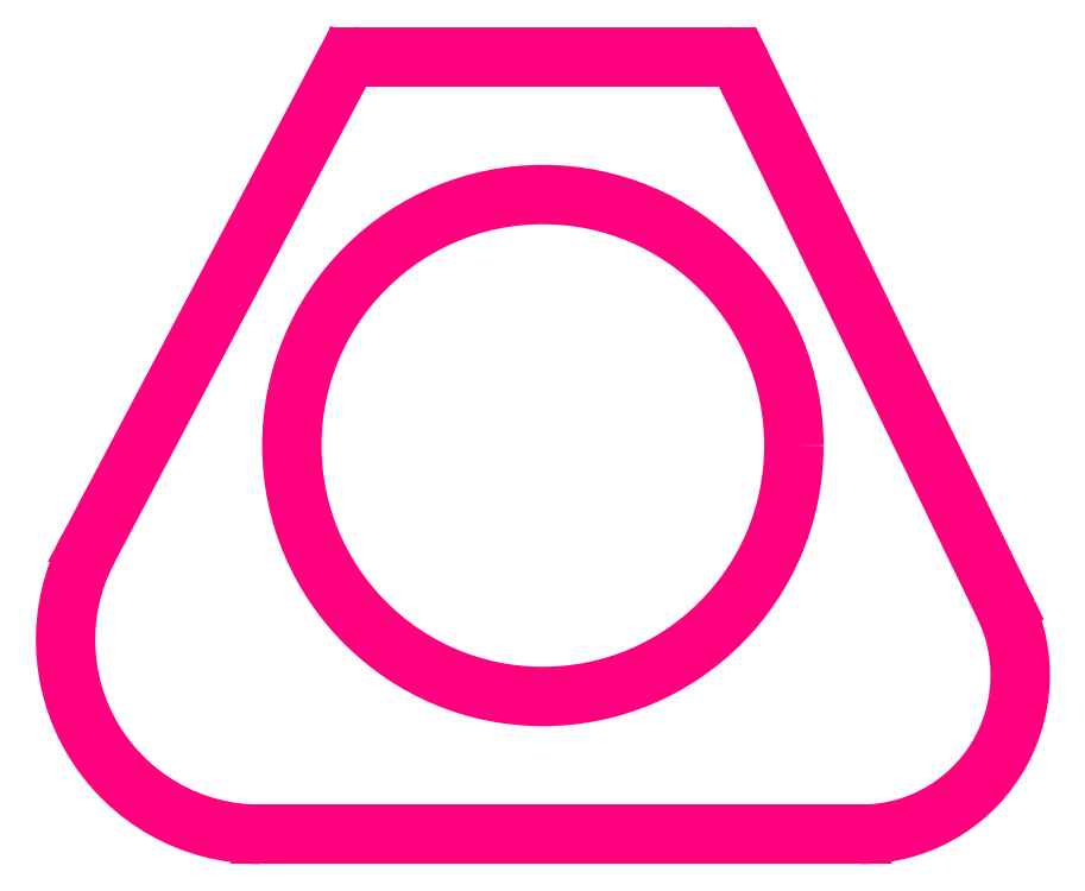
<metadata>
{"format":"dxf","ext":"dxf","renderer":"ezdxf+matplotlib","layout":"modelspace","background":"white","min_lineweight":24,"dpi":150}
</metadata>
<code>
0
SECTION
2
ENTITIES
0
INSERT
8
0
2
ANTETLIKAGIT
10
70.4
20
-171.1
30
0
0
INSERT
8
ASHADE
2
AVE_RENDER
10
0
20
0
30
0
0
INSERT
8
ASHADE
2
AVE_RENDER
10
0
20
0
30
0
0
INSERT
8
ASHADE
2
AVE_RENDER
10
0
20
0
30
0
0
ARC
8
ANA
10
-472.1
20
-44.47
30
0
40
4.5
50
270
51
25.91
0
ARC
8
ANA
10
-489.1
20
-43.47
30
0
40
5.5
50
152.1
51
270
0
LINE
8
ANA
10
-489.1
20
-48.97
30
0
11
-472.1
21
-48.97
31
0
0
CIRCLE
8
ANA
10
-481.1
20
-37.97
30
0
40
7.1
0
LINE
8
ANA
10
-481.1
20
-26.97
30
0
11
-486.3
21
-26.97
31
0
0
LINE
8
ANA
10
-486.7
20
-27.24
30
0
11
-494
21
-40.9
31
0
0
ARC
8
ANA
10
-486.3
20
-27.47
30
0
40
0.5
50
90
51
152.1
0
LINE
8
ANA
10
-475.5
20
-27.26
30
0
11
-468.1
21
-42.51
31
0
0
ARC
8
ANA
10
-475.9
20
-27.47
30
0
40
0.5
50
25.91
51
90
0
LINE
8
ANA
10
-481.1
20
-26.97
30
0
11
-475.9
21
-26.97
31
0
0
VIEWPORT
8
0
10
6.191
20
4.475
30
0
40
12.42
41
9.029
68
     1
69
     1
0
VIEWPORT
8
0
10
6.202
20
4.435
30
0
40
12.4
41
8.877
68
     2
69
     2
0
ENDSEC
0
EOF

</code>
